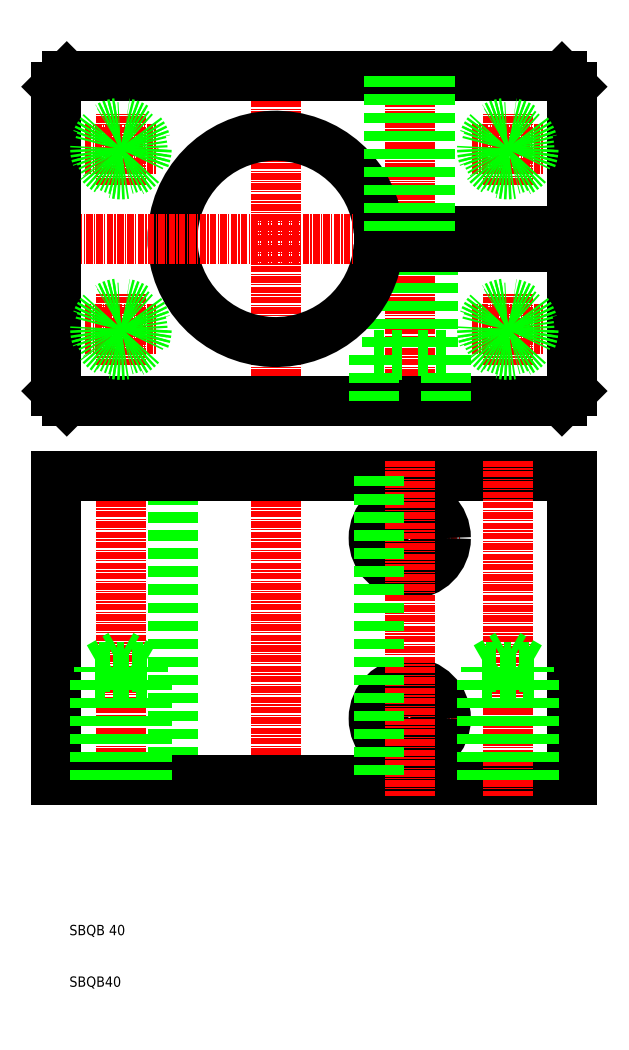
<metadata>
{"format":"dxf","ext":"dxf","renderer":"ezdxf+matplotlib","layout":"modelspace","background":"white","min_lineweight":24,"dpi":150}
</metadata>
<code>
0
SECTION
2
ENTITIES
0
LINE
8
CENTER
10
95.02
20
192.1
30
0
11
95.02
21
261.1
31
0
0
LINE
8
CENTER
10
69.02
20
192.1
30
0
11
69.02
21
261.1
31
0
0
LINE
8
0
10
90.52
20
225.1
30
0
11
90.52
21
204.1
31
0
0
LINE
8
0
10
99.52
20
225.1
30
0
11
99.52
21
204.1
31
0
0
LINE
8
0
10
26.52
20
197.1
30
0
11
26.52
21
226.6
31
0
0
LINE
8
0
10
126.5
20
197.1
30
0
11
126.5
21
225.1
31
0
0
ARC
8
0
10
69.02
20
226.6
30
0
40
20
50
4.301
51
355.7
0
LINE
8
CENTER
10
85.02
20
133.6
30
0
11
105
21
133.6
31
0
0
LINE
8
CENTER
10
85.02
20
168.6
30
0
11
105
21
168.6
31
0
0
LINE
8
0
10
102
20
204.1
30
0
11
95.02
21
204.1
31
0
0
LINE
8
0
10
69.02
20
195.1
30
0
11
124.5
21
195.1
31
0
0
LINE
8
0
10
126.5
20
180.6
30
0
11
69.02
21
180.6
31
0
0
LINE
8
0
10
126.5
20
121.6
30
0
11
69.02
21
121.6
31
0
0
CIRCLE
8
0
10
95.02
20
133.6
30
0
40
4.5
0
CIRCLE
8
0
10
95.02
20
133.6
30
0
40
7
0
CIRCLE
8
0
10
95.02
20
168.6
30
0
40
7
0
CIRCLE
8
0
10
95.02
20
168.6
30
0
40
4.5
0
LINE
8
CENTER
10
95.02
20
183.6
30
0
11
95.02
21
118.6
31
0
0
LINE
8
CENTER
10
69.02
20
118.6
30
0
11
69.02
21
183.6
31
0
0
LINE
8
CENTER
10
39.02
20
118.6
30
0
11
39.02
21
183.6
31
0
0
LINE
8
0
10
89.02
20
180.6
30
0
11
89.02
21
121.6
31
0
0
LINE
8
0
10
49.02
20
180.6
30
0
11
49.02
21
121.6
31
0
0
LINE
8
0
10
26.52
20
121.6
30
0
11
26.52
21
180.6
31
0
0
TEXT
8
0
10
29.02
20
81.6
30
0
40
2
1
SBQB40
0
TEXT
8
0
10
29.02
20
91.6
30
0
40
2
1
SBQB 40
0
LINE
8
0
10
26.52
20
121.6
30
0
11
69.02
21
121.6
31
0
0
LINE
8
CENTER
10
32.02
20
209.1
30
0
11
46.02
21
209.1
31
0
0
LINE
8
0
10
69.02
20
195.1
30
0
11
28.52
21
195.1
31
0
0
LINE
8
0
10
26.52
20
180.6
30
0
11
69.02
21
180.6
31
0
0
LINE
8
0
10
28.52
20
195.1
30
0
11
26.52
21
197.1
31
0
0
LINE
8
CENTER
10
39.02
20
202.1
30
0
11
39.02
21
216.1
31
0
0
LINE
8
0
10
88.02
20
195.1
30
0
11
88.02
21
204.1
31
0
0
LINE
8
0
10
88.02
20
204.1
30
0
11
95.02
21
204.1
31
0
0
LINE
8
CENTER
10
114
20
183.6
30
0
11
114
21
118.6
31
0
0
LINE
8
CENTER
10
114
20
183.6
30
0
11
114
21
118.6
31
0
0
LINE
8
0
10
126.5
20
121.6
30
0
11
126.5
21
180.6
31
0
0
LINE
8
0
10
102
20
195.1
30
0
11
102
21
204.1
31
0
0
LINE
8
0
10
124.5
20
195.1
30
0
11
126.5
21
197.1
31
0
0
LINE
8
CENTER
10
107
20
209.1
30
0
11
121
21
209.1
31
0
0
LINE
8
CENTER
10
114
20
202.1
30
0
11
114
21
216.1
31
0
0
LINE
8
CENTER
10
129.5
20
226.6
30
0
11
23.52
21
226.6
31
0
0
LINE
8
0
10
69.02
20
258.1
30
0
11
124.5
21
258.1
31
0
0
LINE
8
0
10
126.5
20
228.1
30
0
11
88.96
21
228.1
31
0
0
LINE
8
0
10
126.5
20
225.1
30
0
11
88.96
21
225.1
31
0
0
LINE
8
CENTER
10
32.02
20
244.1
30
0
11
46.02
21
244.1
31
0
0
LINE
8
0
10
69.02
20
258.1
30
0
11
28.52
21
258.1
31
0
0
LINE
8
0
10
26.52
20
256.1
30
0
11
26.52
21
226.6
31
0
0
LINE
8
0
10
28.52
20
258.1
30
0
11
26.52
21
256.1
31
0
0
LINE
8
CENTER
10
39.02
20
237.1
30
0
11
39.02
21
251.1
31
0
0
LINE
8
0
10
91.02
20
228.1
30
0
11
91.02
21
258.1
31
0
0
LINE
8
0
10
91.69
20
228.1
30
0
11
91.69
21
258.1
31
0
0
LINE
8
CENTER
10
114
20
237.1
30
0
11
114
21
251.1
31
0
0
LINE
8
0
10
98.34
20
228.1
30
0
11
98.34
21
258.1
31
0
0
LINE
8
0
10
99.02
20
228.1
30
0
11
99.02
21
258.1
31
0
0
LINE
8
0
10
126.5
20
256.1
30
0
11
126.5
21
228.1
31
0
0
LINE
8
CENTER
10
107
20
244.1
30
0
11
121
21
244.1
31
0
0
LINE
8
0
10
124.5
20
258.1
30
0
11
126.5
21
256.1
31
0
0
CIRCLE
8
0
10
114
20
244.1
30
0
40
4.188
0
CIRCLE
8
0
10
114
20
244.1
30
0
40
5
0
CIRCLE
8
0
10
114
20
209.1
30
0
40
5
0
CIRCLE
8
0
10
114
20
209.1
30
0
40
4.188
0
CIRCLE
8
0
10
39.02
20
244.1
30
0
40
5
0
CIRCLE
8
0
10
39.02
20
244.1
30
0
40
4.188
0
CIRCLE
8
0
10
39.02
20
209.1
30
0
40
5
0
CIRCLE
8
0
10
39.02
20
209.1
30
0
40
4.188
0
LINE
8
0
10
119
20
121.6
30
0
11
119
21
141.6
31
0
0
LINE
8
0
10
118.2
20
121.6
30
0
11
118.2
21
143.6
31
0
0
LINE
8
0
10
119
20
141.6
30
0
11
114
21
141.6
31
0
0
LINE
8
0
10
118.2
20
143.6
30
0
11
114
21
143.6
31
0
0
LINE
8
0
10
118.2
20
143.6
30
0
11
114
21
146
31
0
0
LINE
8
0
10
109.8
20
121.6
30
0
11
109.8
21
143.6
31
0
0
LINE
8
0
10
109
20
121.6
30
0
11
109
21
141.6
31
0
0
LINE
8
0
10
109.8
20
143.6
30
0
11
114
21
146
31
0
0
LINE
8
0
10
109.8
20
143.6
30
0
11
114
21
143.6
31
0
0
LINE
8
0
10
109
20
141.6
30
0
11
114
21
141.6
31
0
0
LINE
8
0
10
34.02
20
121.6
30
0
11
34.02
21
141.6
31
0
0
LINE
8
0
10
34.83
20
121.6
30
0
11
34.83
21
143.6
31
0
0
LINE
8
0
10
43.21
20
121.6
30
0
11
43.21
21
143.6
31
0
0
LINE
8
0
10
44.02
20
121.6
30
0
11
44.02
21
141.6
31
0
0
LINE
8
0
10
34.02
20
141.6
30
0
11
39.02
21
141.6
31
0
0
LINE
8
0
10
34.83
20
143.6
30
0
11
39.02
21
143.6
31
0
0
LINE
8
0
10
34.83
20
143.6
30
0
11
39.02
21
146
31
0
0
LINE
8
0
10
43.21
20
143.6
30
0
11
39.02
21
146
31
0
0
LINE
8
0
10
43.21
20
143.6
30
0
11
39.02
21
143.6
31
0
0
LINE
8
0
10
44.02
20
141.6
30
0
11
39.02
21
141.6
31
0
0
ENDSEC
0
EOF

</code>
